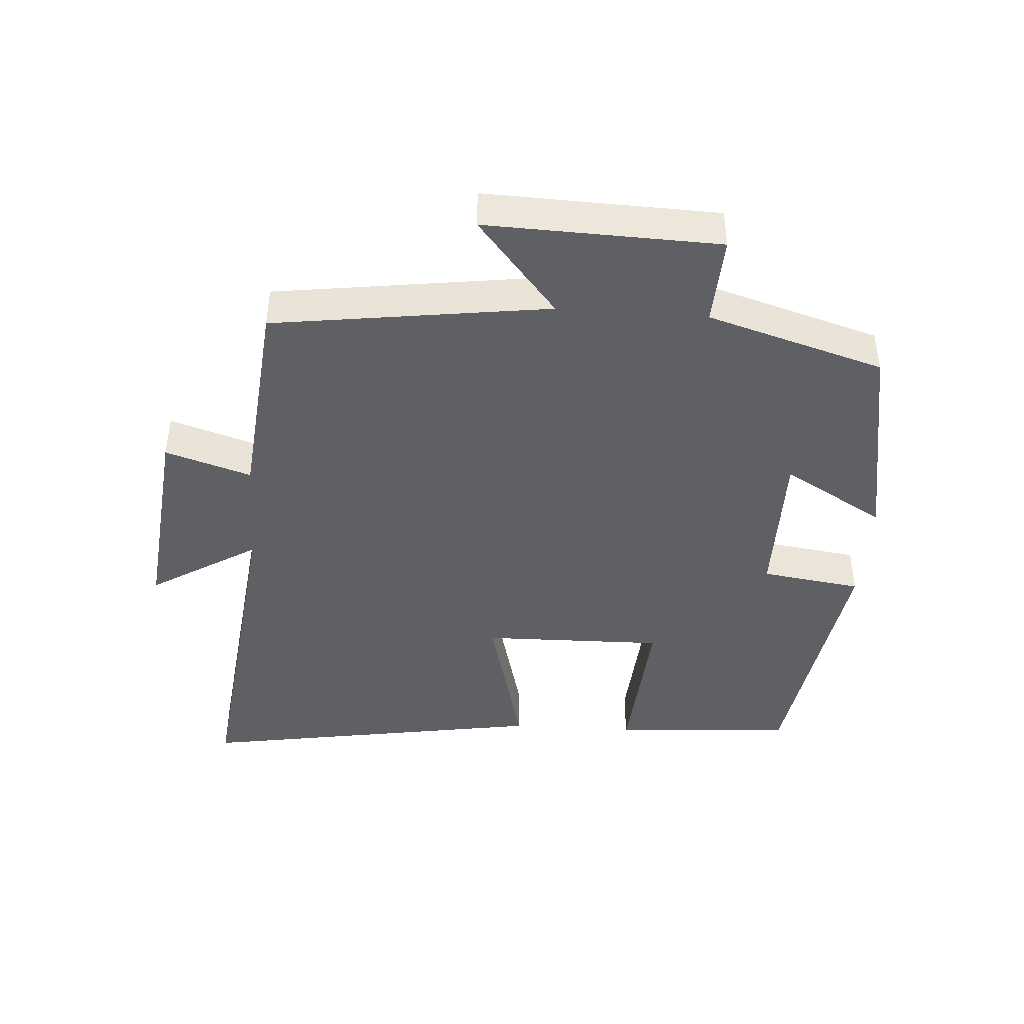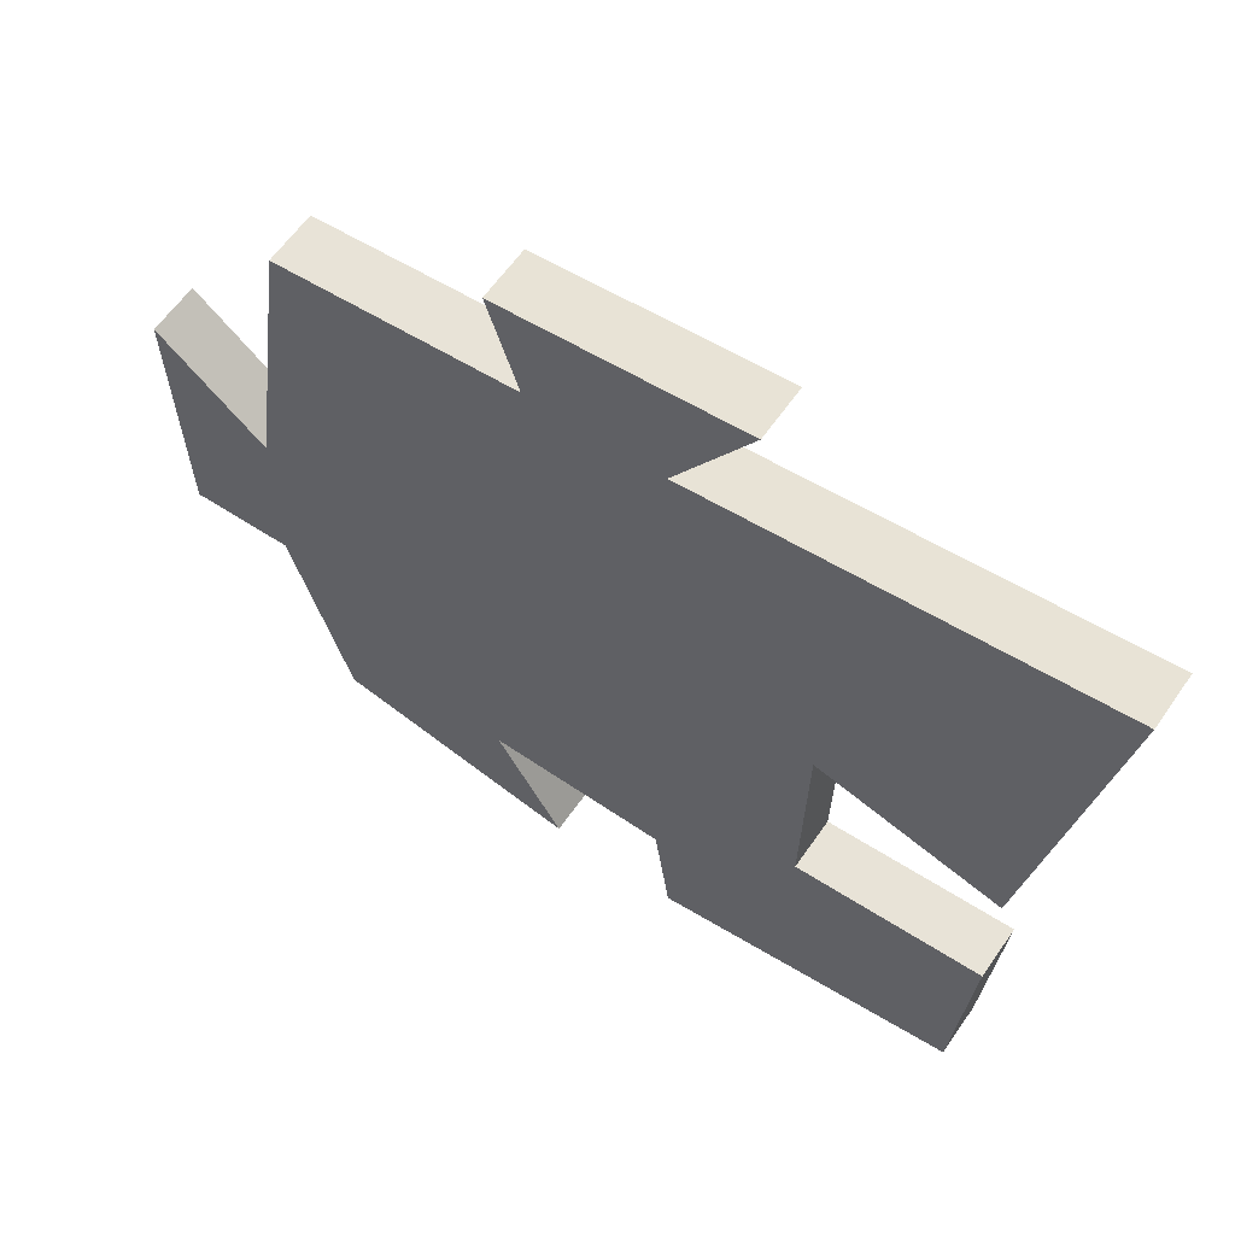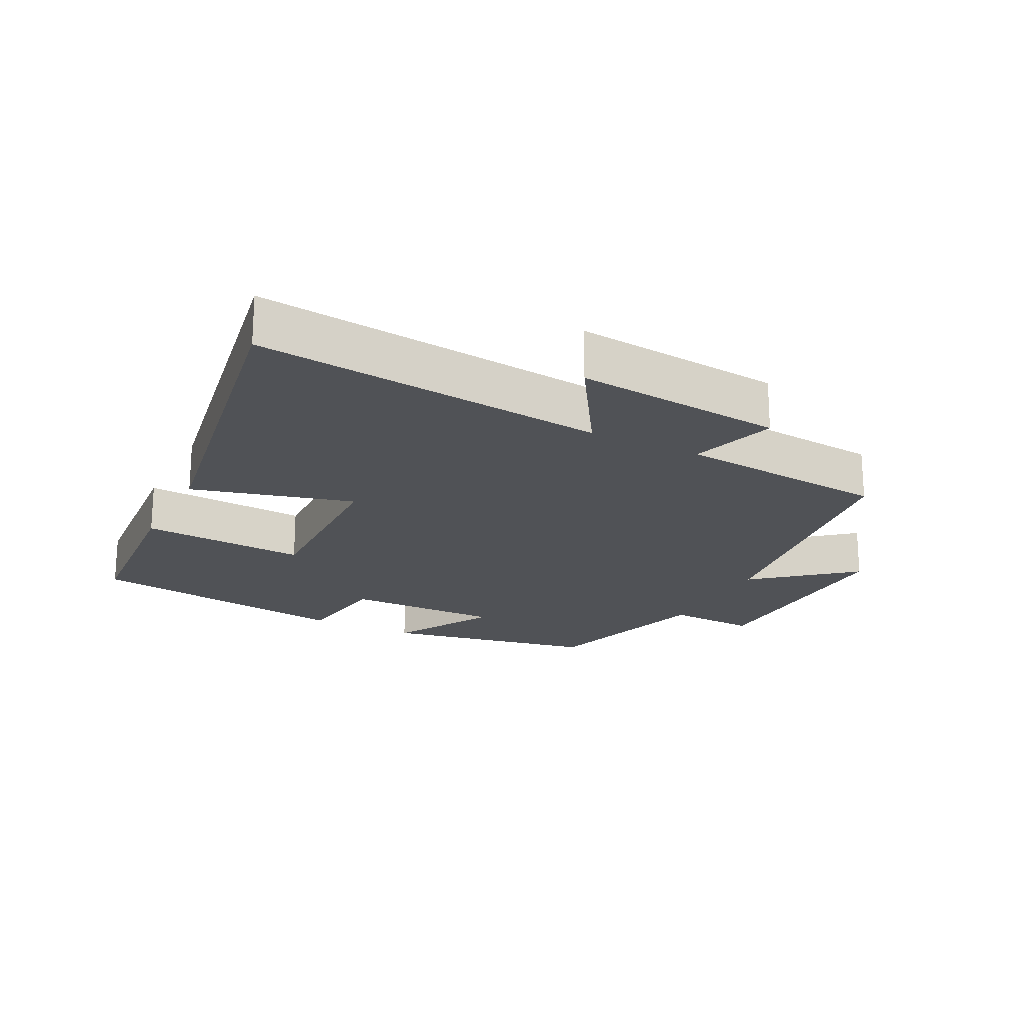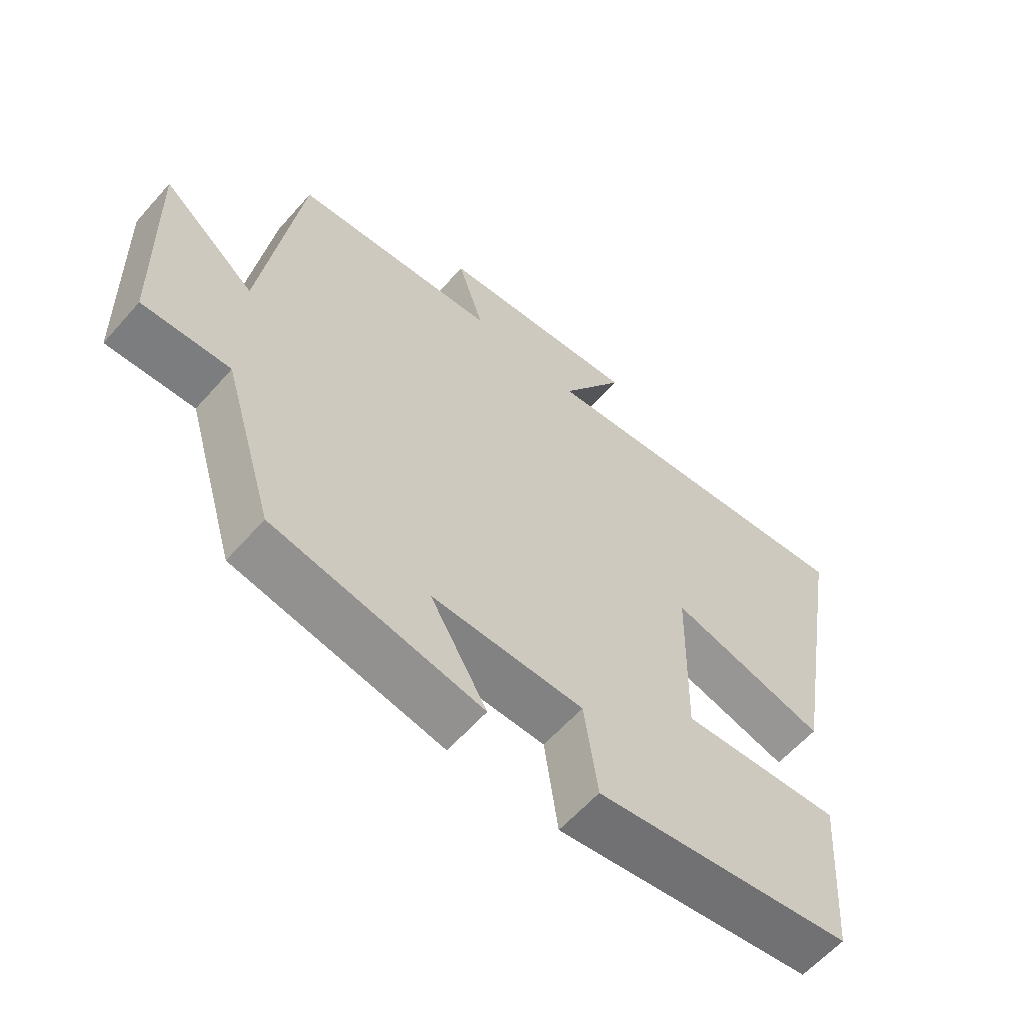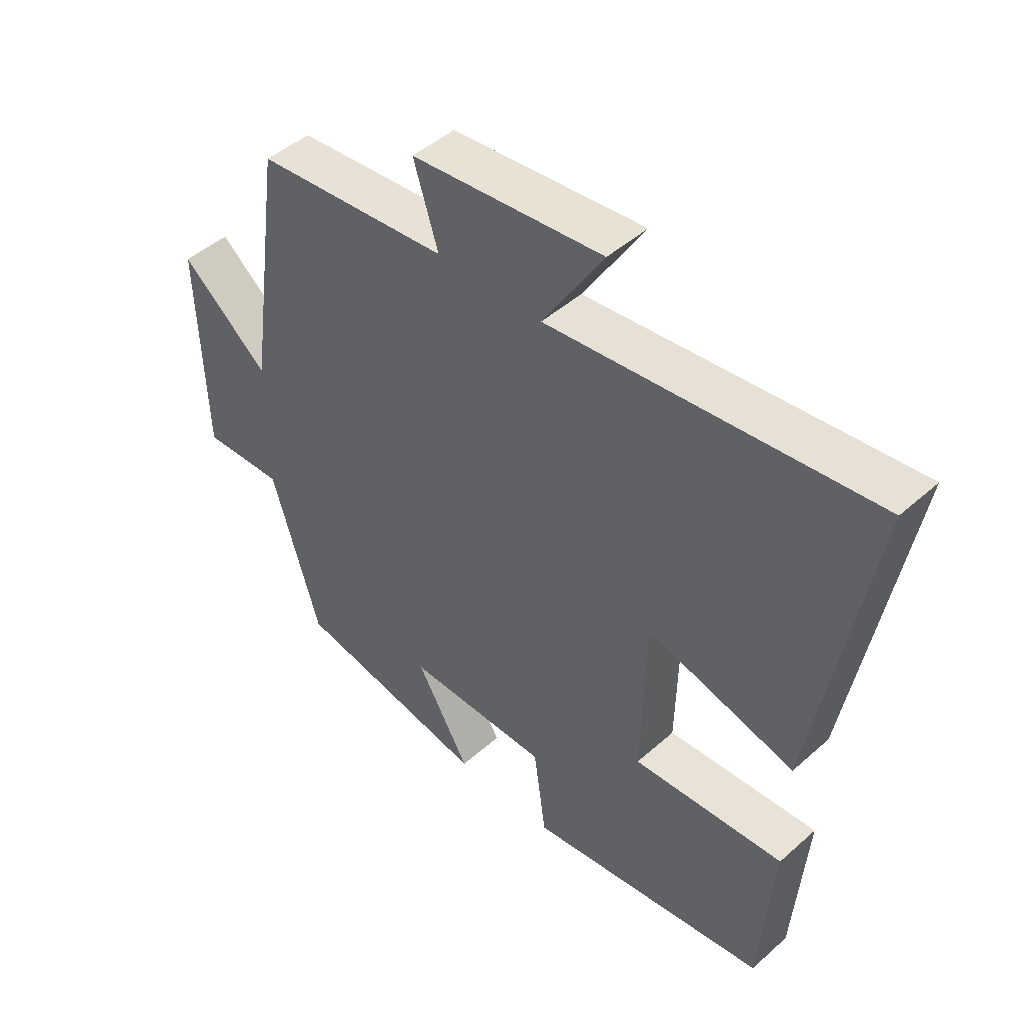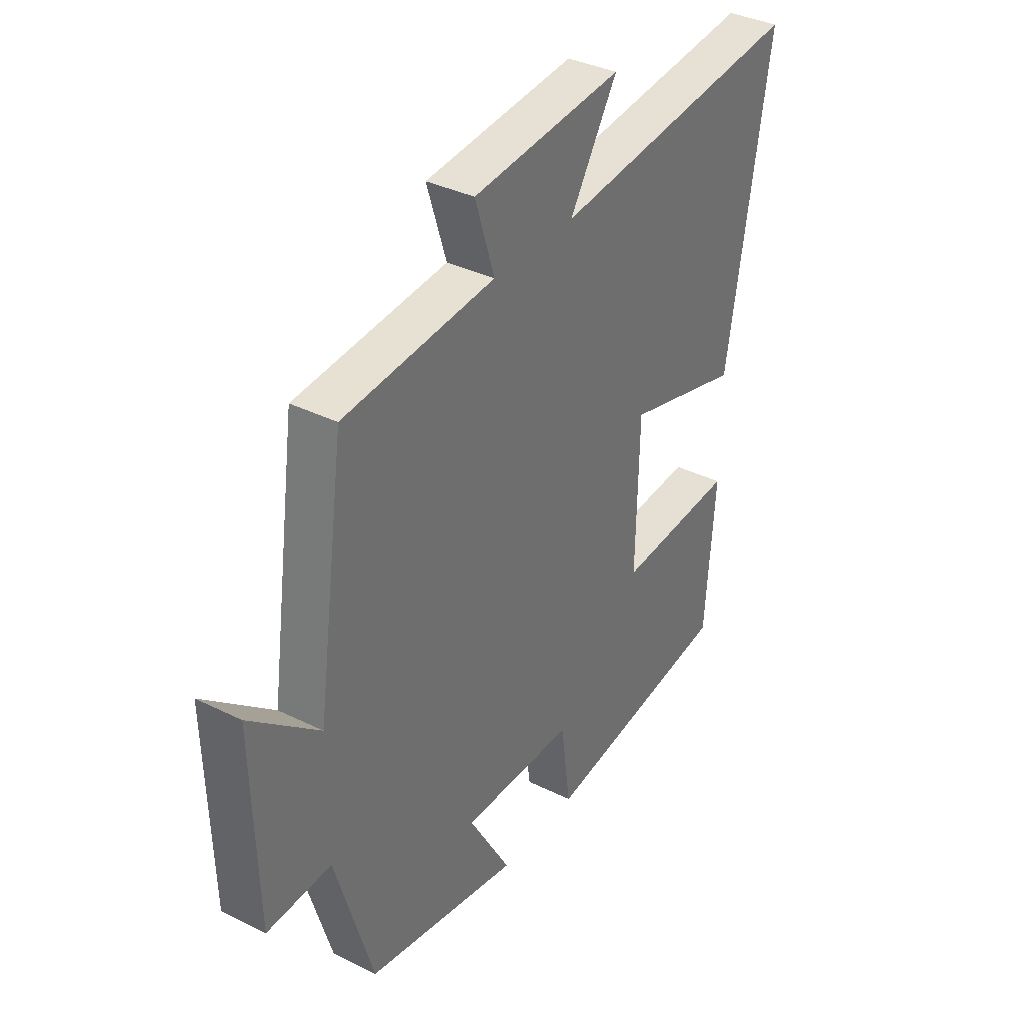
<metadata>
{"format":"obj","ext":"obj","renderer":"f3d","projection":"perspective","resolution":1024,"background":"white","views":[{"elev":-42.9,"azim":85.8,"up":"+Y"},{"elev":61.1,"azim":-145.3,"up":"+Z"},{"elev":-20.7,"azim":-26.8,"up":"+Y"},{"elev":-60.5,"azim":138.8,"up":"+Z"},{"elev":46.5,"azim":-135.3,"up":"+Z"},{"elev":35.8,"azim":123.1,"up":"+Z"}]}
</metadata>
<code>
v -0.591 0.07 0.56
v -0.056 0.07 0.5
v -0.157 0.07 0.662
v 0.161 0.07 0.63
v 0.12 0.07 0.5
v 0.441 0.07 0.47
v 0.5 0.07 0.053
v 0.646 0.07 0.175
v 0.636 0.07 -0.177
v 0.5 0.07 -0.171
v 0.42 0.07 -0.439
v 0.095 0.07 -0.5
v 0.184 0.07 -0.346
v -0.054 0.07 -0.348
v -0.075 0.07 -0.5
v -0.479 0.07 -0.44
v -0.5 0.07 -0.165
v -0.248 0.07 -0.182
v -0.254 0.07 0.094
v -0.5 0.07 0.029
v -0.591 0 0.56
v -0.056 0 0.5
v -0.157 0 0.662
v 0.161 0 0.63
v 0.12 0 0.5
v 0.441 0 0.47
v 0.5 0 0.053
v 0.646 0 0.175
v 0.636 0 -0.177
v 0.5 0 -0.171
v 0.42 0 -0.439
v 0.095 0 -0.5
v 0.184 0 -0.346
v -0.054 0 -0.348
v -0.075 0 -0.5
v -0.479 0 -0.44
v -0.5 0 -0.165
v -0.248 0 -0.182
v -0.254 0 0.094
v -0.5 0 0.029
f 19 20 1 2
f 18 19 2
f 16 17 18
f 15 16 18
f 14 15 18
f 13 14 18 2
f 10 11 12 13
f 10 13 2
f 7 8 9 10
f 7 10 2
f 6 7 2
f 5 6 2
f 2 3 4 5
f 22 21 40 39
f 22 39 38
f 38 37 36
f 38 36 35
f 38 35 34
f 22 38 34 33
f 33 32 31 30
f 22 33 30
f 30 29 28 27
f 22 30 27
f 22 27 26
f 22 26 25
f 25 24 23 22
f 1 21 22 2
f 2 22 23 3
f 3 23 24 4
f 4 24 25 5
f 5 25 26 6
f 6 26 27 7
f 7 27 28 8
f 8 28 29 9
f 9 29 30 10
f 10 30 31 11
f 11 31 32 12
f 12 32 33 13
f 13 33 34 14
f 14 34 35 15
f 15 35 36 16
f 16 36 37 17
f 17 37 38 18
f 18 38 39 19
f 19 39 40 20
f 20 40 21 1

</code>
